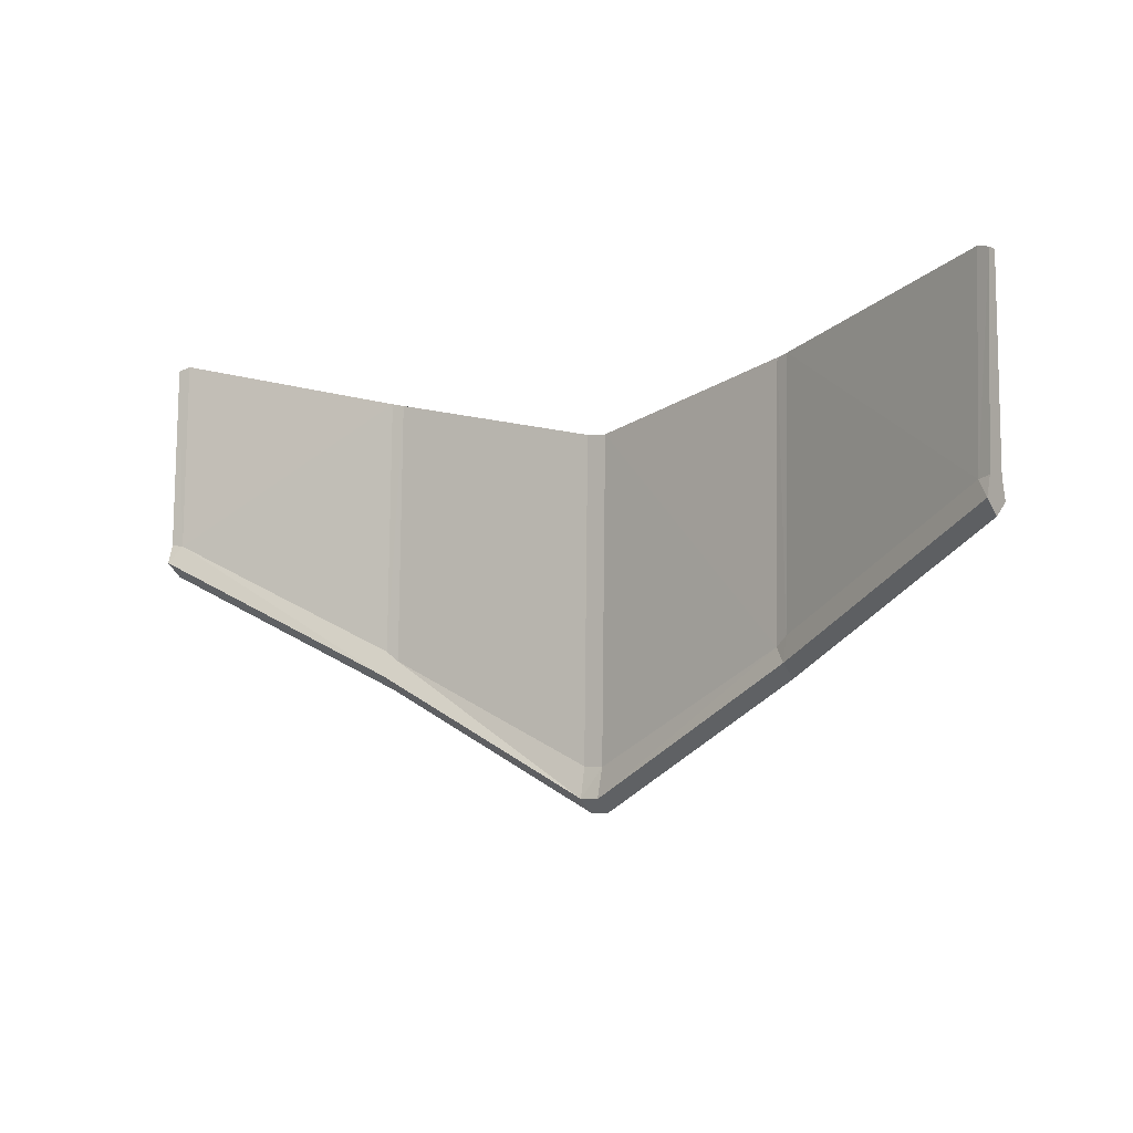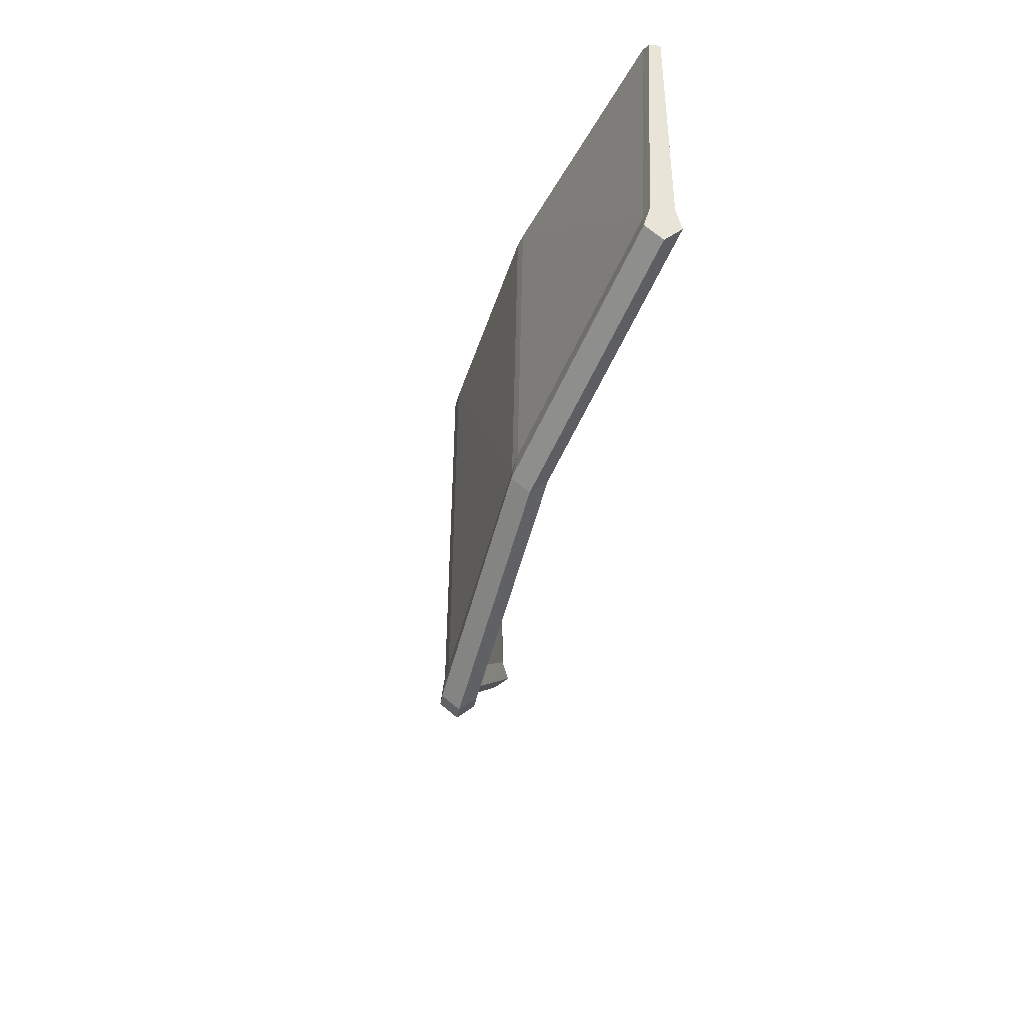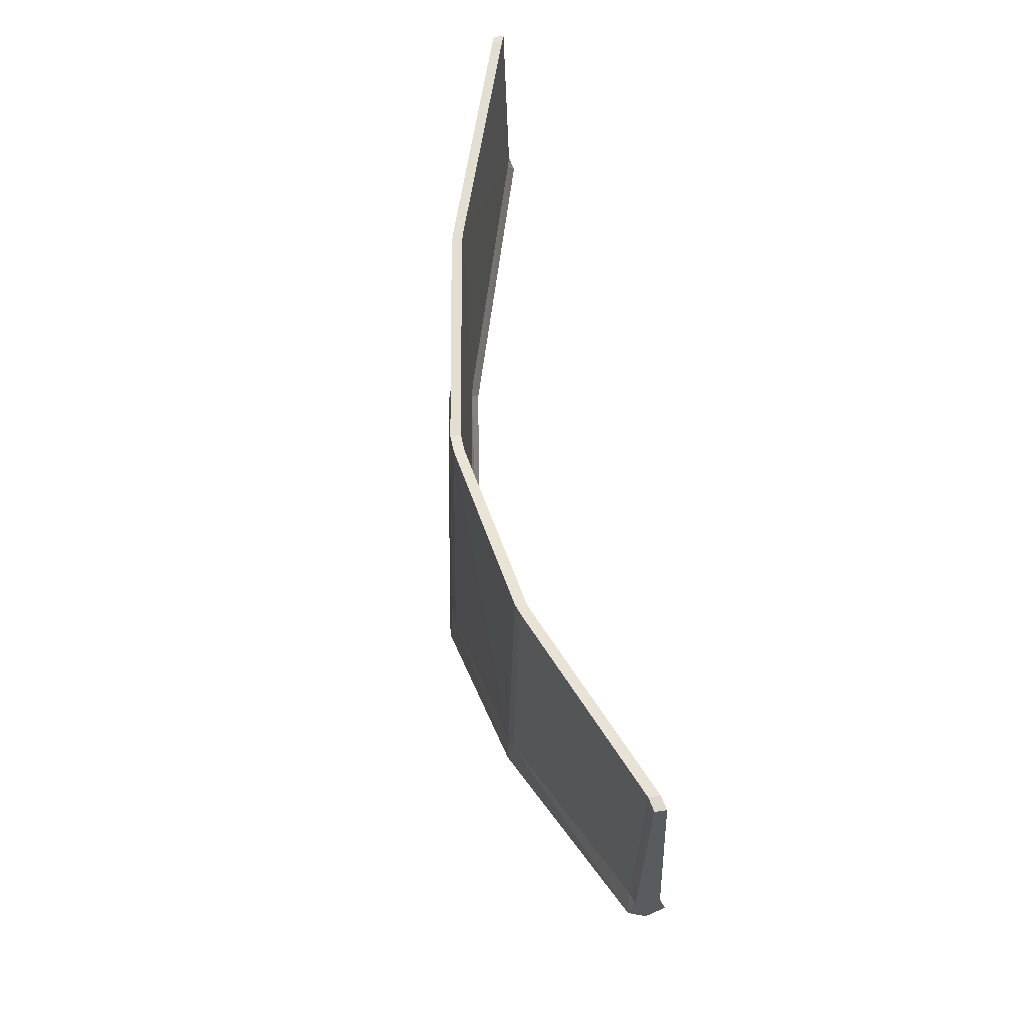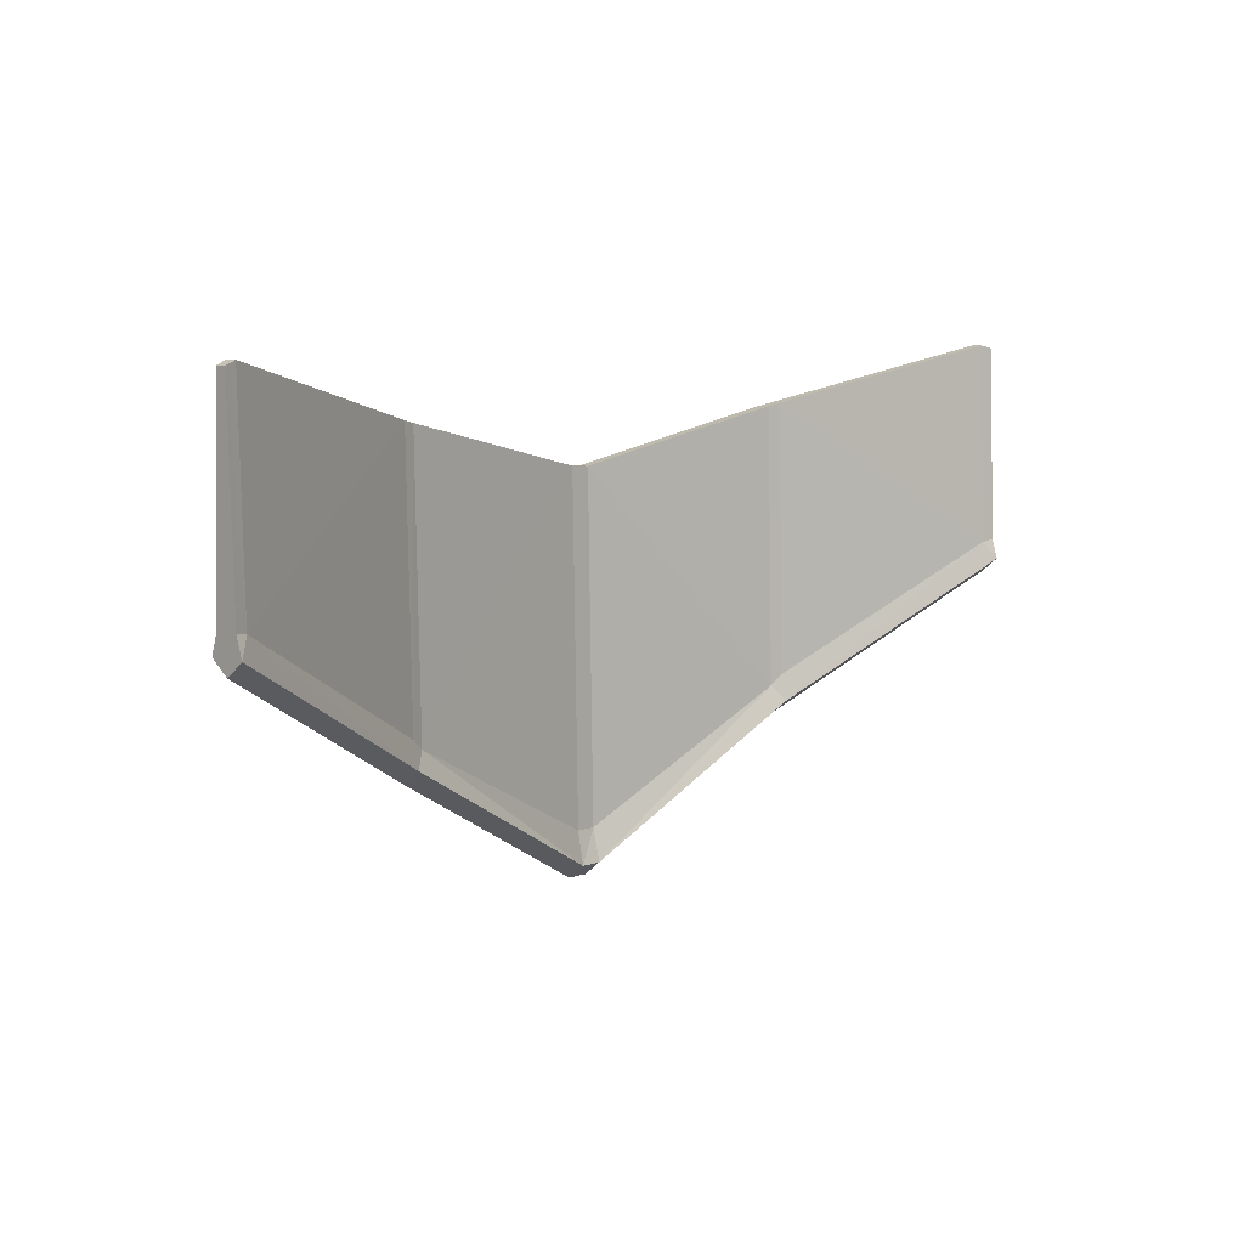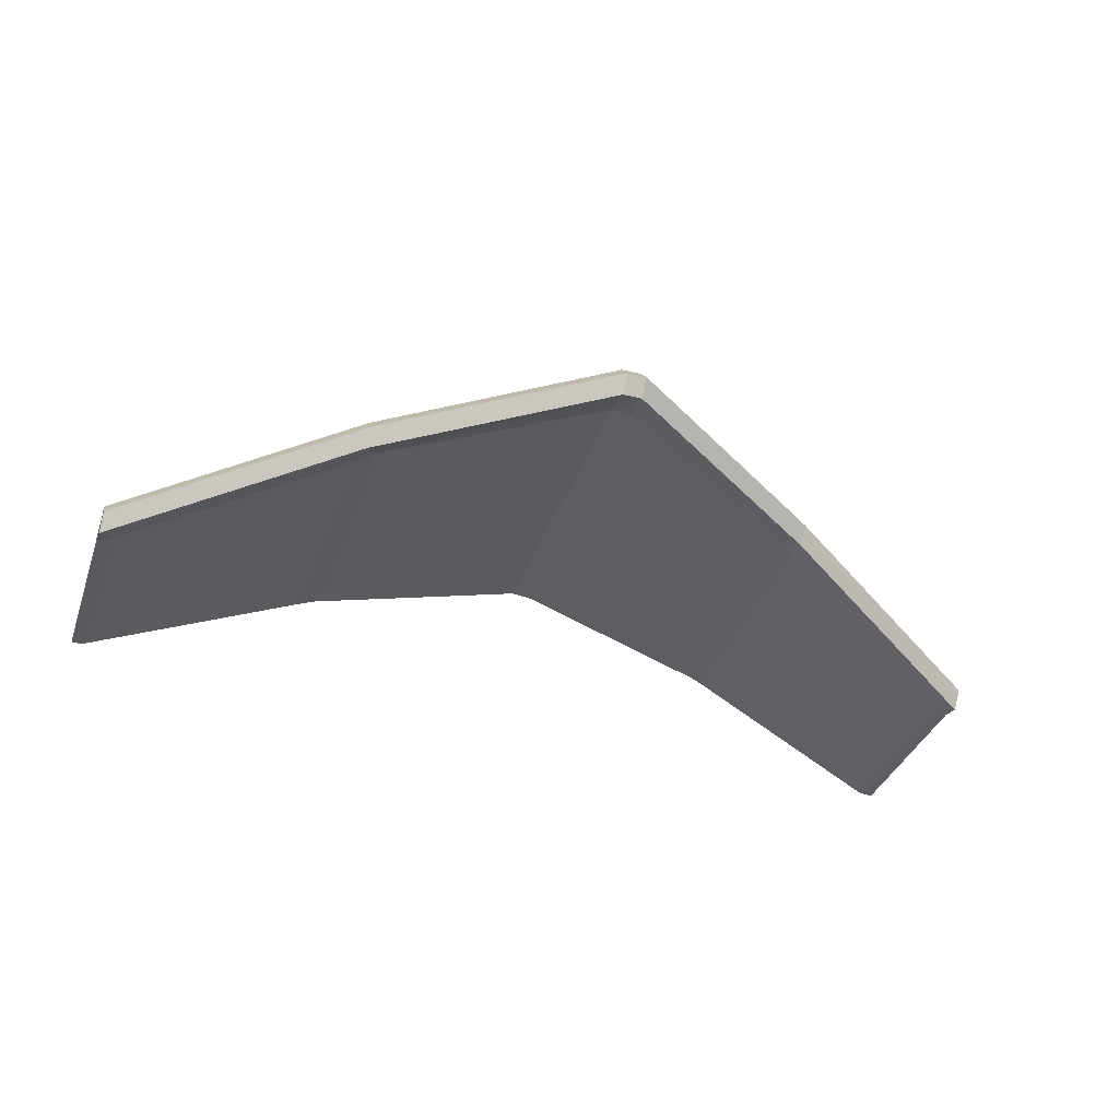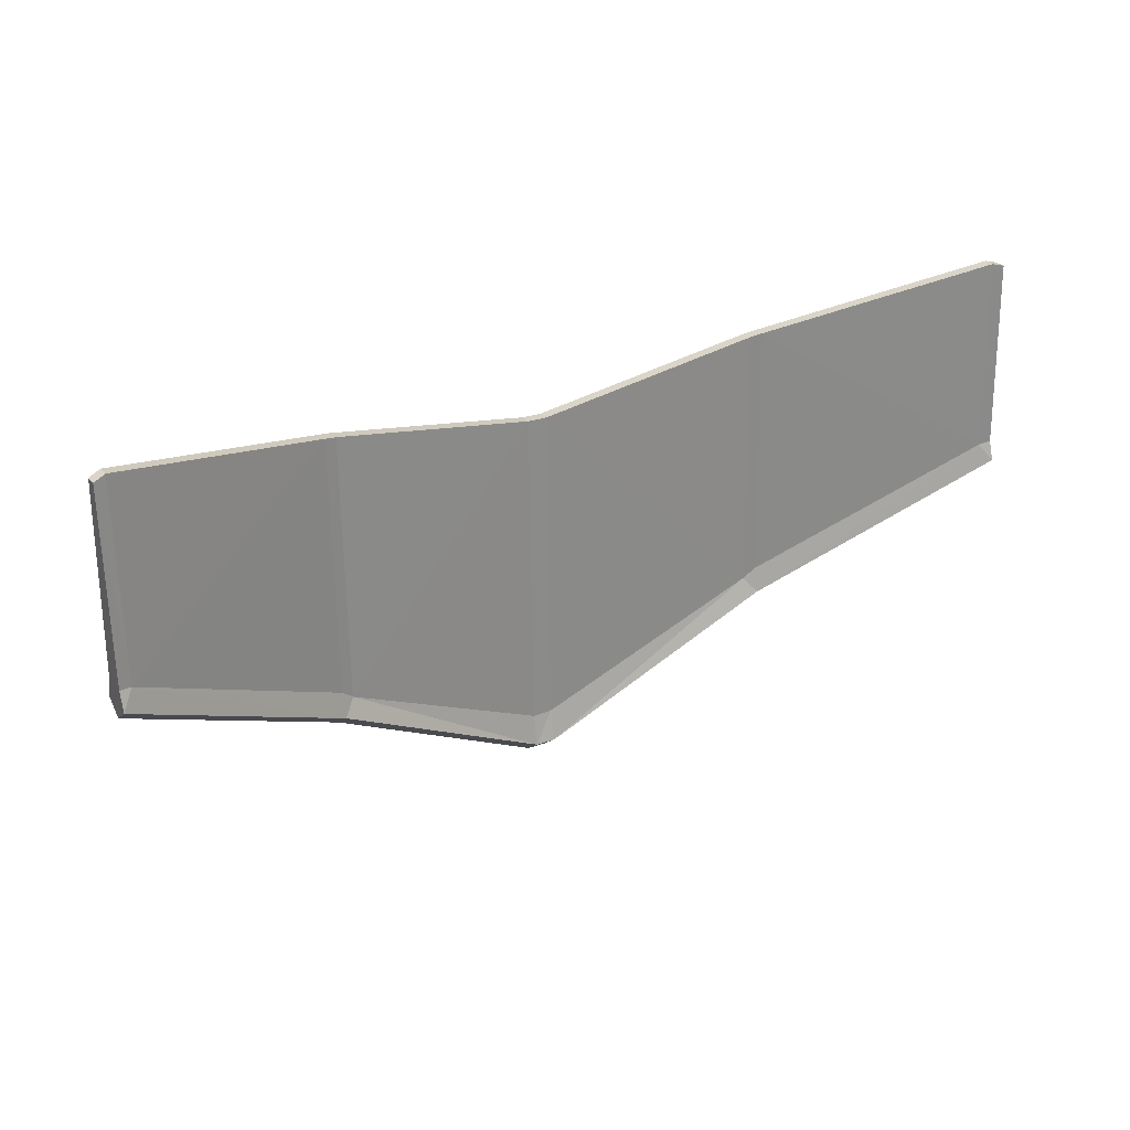
<metadata>
{"format":"obj","ext":"obj","renderer":"f3d","projection":"perspective","resolution":1024,"background":"white","views":[{"elev":-5.3,"azim":36.3,"up":"+Z"},{"elev":-29.4,"azim":-99.3,"up":"+Z"},{"elev":55.6,"azim":-98.4,"up":"+Z"},{"elev":7.6,"azim":-47.2,"up":"+Z"},{"elev":-39.1,"azim":161.1,"up":"+Y"},{"elev":28.1,"azim":-31.4,"up":"+Z"}]}
</metadata>
<code>
o Glider_Cube.002
v -1.972 -0.4806 1.07
v -1.972 -0.4358 1.07
v -1.972 -0.5301 0.2016
v -1.972 -0.3863 0.2016
v 1.972 -0.4806 1.07
v 1.972 -0.4358 1.07
v 1.972 -0.5301 0.2016
v 1.972 -0.3863 0.2016
v -0.04374 -0.07189 -0.8273
v -0.04374 0.07189 -0.8273
v -0.04374 -0.02238 0.6625
v -0.04374 0.02238 0.6625
v -0.986 -0.2087 -0.3128
v 0.986 -0.06489 -0.3128
v 0.986 -0.1592 0.8661
v -0.986 -0.1144 0.8661
v 0.986 -0.2087 -0.3128
v -0.986 -0.06489 -0.3128
v -0.986 -0.1592 0.8661
v 0.986 -0.1144 0.8661
v -1.972 -0.4582 0.1444
v 1.972 -0.4582 0.1444
v -0.04374 0 -0.8846
v -0.986 -0.1368 -0.3701
v 0.986 -0.1368 -0.3701
v -1.972 -0.5053 0.2824
v -1.972 -0.4111 0.2824
v 1.972 -0.5053 0.2824
v 1.972 -0.4111 0.2824
v -0.04374 0.04714 -0.6962
v -0.04374 -0.04714 -0.6962
v -0.986 -0.1839 -0.2085
v 0.986 -0.08964 -0.2085
v -0.986 -0.08964 -0.2085
v 0.986 -0.1839 -0.2085
v 1.922 -0.4671 1.082
v -1.922 -0.4223 1.085
v -0.9352 -0.1457 0.8551
v 0.9352 -0.101 0.8551
v 0.9352 -0.1457 0.8551
v -0.9352 -0.101 0.8551
v -1.922 -0.4671 1.085
v 1.922 -0.4223 1.082
v 0.9352 -0.1705 -0.2503
v -0.9352 -0.07622 -0.2503
v 1.922 -0.3976 0.2716
v -1.922 -0.4919 0.2751
v -0.9352 -0.1705 -0.2503
v 0.9352 -0.07622 -0.2503
v -1.922 -0.3976 0.2751
v 1.922 -0.4919 0.2716
v 0.04098 -0.07507 -0.8273
v 0.04197 0.02591 0.6574
v 0.04098 0.06871 -0.8273
v 0.04098 -0.003178 -0.8846
v 0.04197 -0.0436 -0.6987
v 0.04197 -0.01885 0.6574
v 0.04197 0.05067 -0.6987
f 27 4 21
f 25 8 22
f 29 5 28
f 42 2 1
f 51 5 36
f 27 37 50
f 30 53 58
f 48 11 38
f 57 12 11
f 18 23 24
f 4 24 21
f 43 15 36
f 47 19 42
f 46 20 43
f 34 41 45
f 35 40 44
f 38 16 19
f 55 14 25
f 52 25 17
f 21 13 3
f 24 9 13
f 17 22 7
f 17 35 44
f 18 45 30
f 46 8 33
f 13 32 47
f 9 31 48
f 10 58 54
f 4 50 34
f 7 28 51
f 22 29 28
f 2 26 1
f 11 41 38
f 44 57 56
f 45 12 30
f 29 43 6
f 47 1 26
f 6 36 5
f 20 40 15
f 32 38 19
f 33 39 20
f 50 16 34
f 51 15 35
f 19 37 42
f 31 57 11
f 14 58 49
f 9 56 31
f 9 55 52
f 23 54 55
f 39 57 40
f 49 53 39
f 3 26 21
f 26 27 21
f 25 14 8
f 29 6 5
f 42 37 2
f 51 28 5
f 27 2 37
f 30 12 53
f 48 31 11
f 57 53 12
f 18 10 23
f 4 18 24
f 43 20 15
f 47 32 19
f 46 33 20
f 34 16 41
f 35 15 40
f 38 41 16
f 55 54 14
f 52 55 25
f 21 24 13
f 24 23 9
f 17 25 22
f 56 52 44
f 52 17 44
f 30 10 18
f 18 34 45
f 29 8 46
f 8 14 33
f 26 3 47
f 3 13 47
f 32 13 48
f 13 9 48
f 10 30 58
f 34 18 4
f 4 27 50
f 35 17 51
f 17 7 51
f 28 7 22
f 22 8 29
f 2 27 26
f 11 12 41
f 44 40 57
f 45 41 12
f 29 46 43
f 47 42 1
f 6 43 36
f 20 39 40
f 32 48 38
f 33 49 39
f 50 37 16
f 51 36 15
f 19 16 37
f 31 56 57
f 14 54 58
f 49 33 14
f 9 52 56
f 9 23 55
f 23 10 54
f 39 53 57
f 49 58 53

</code>
